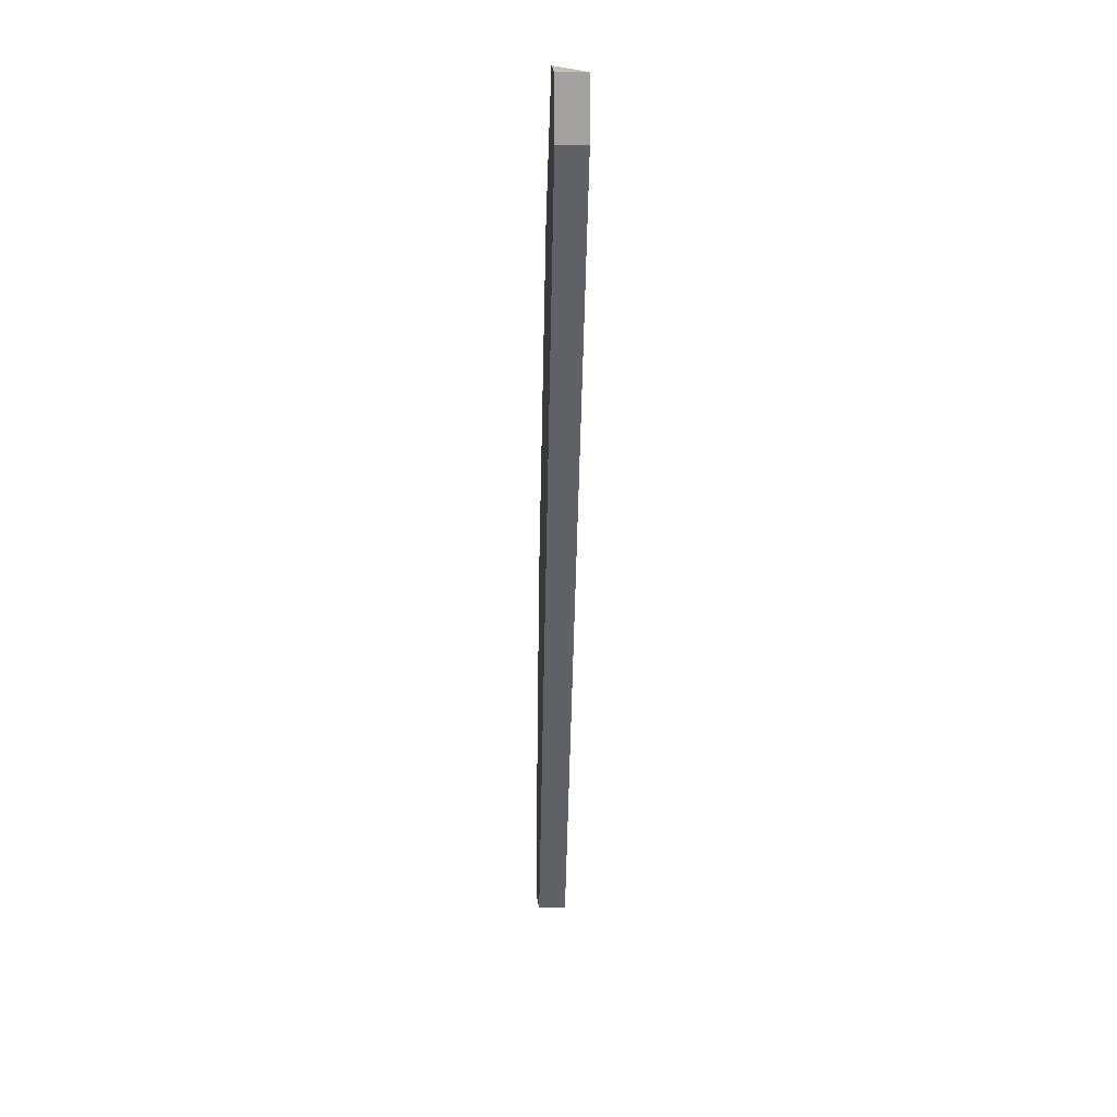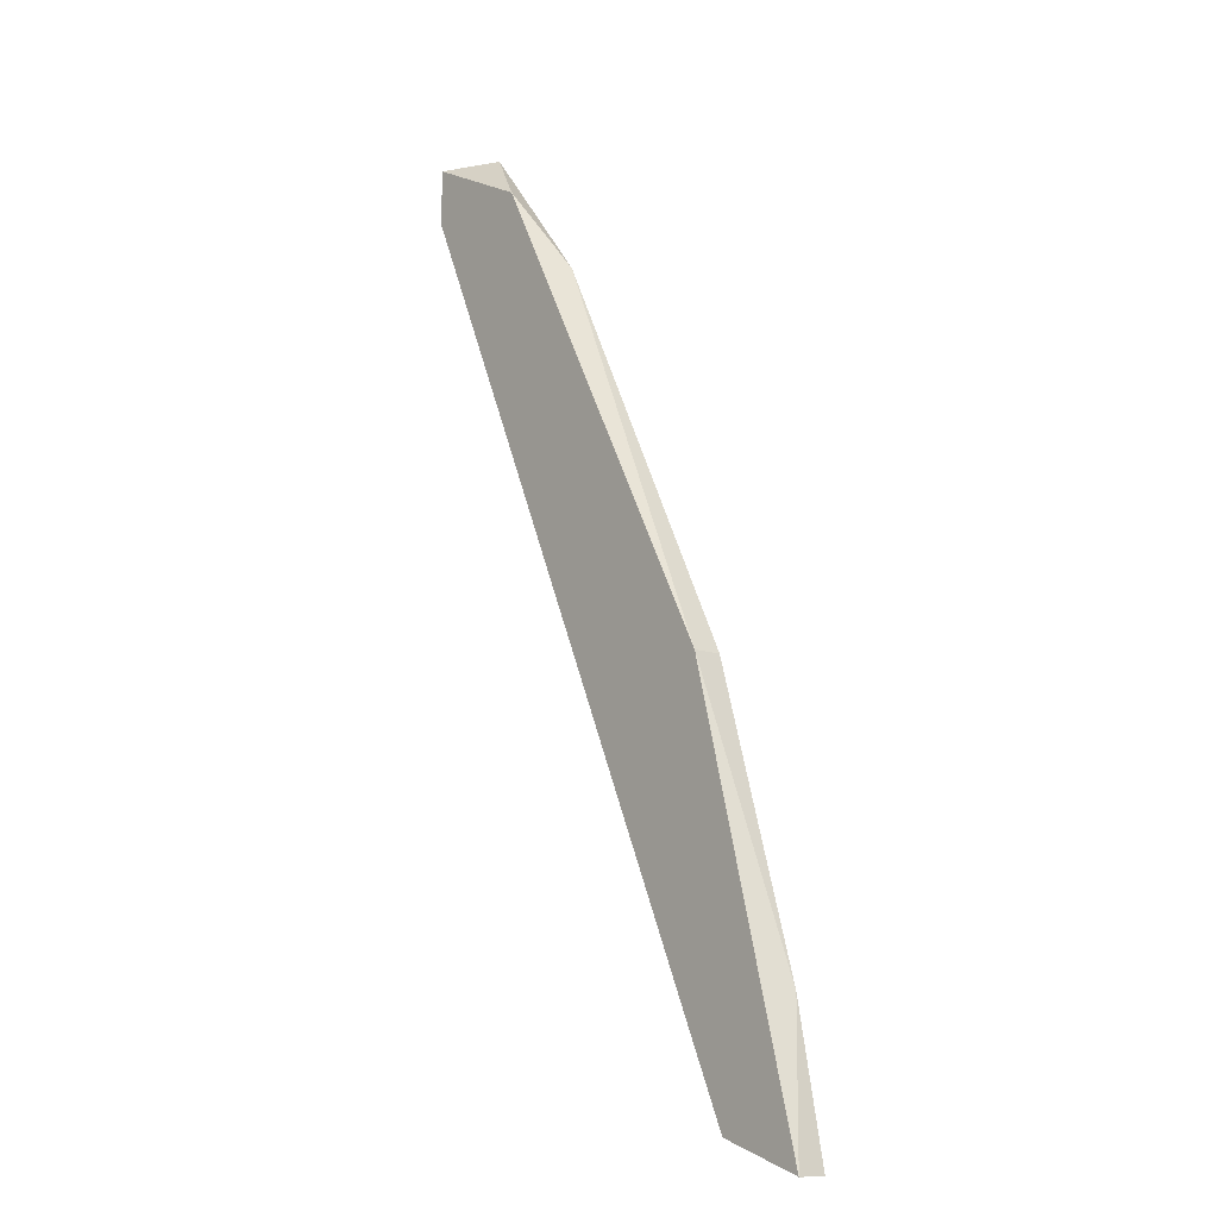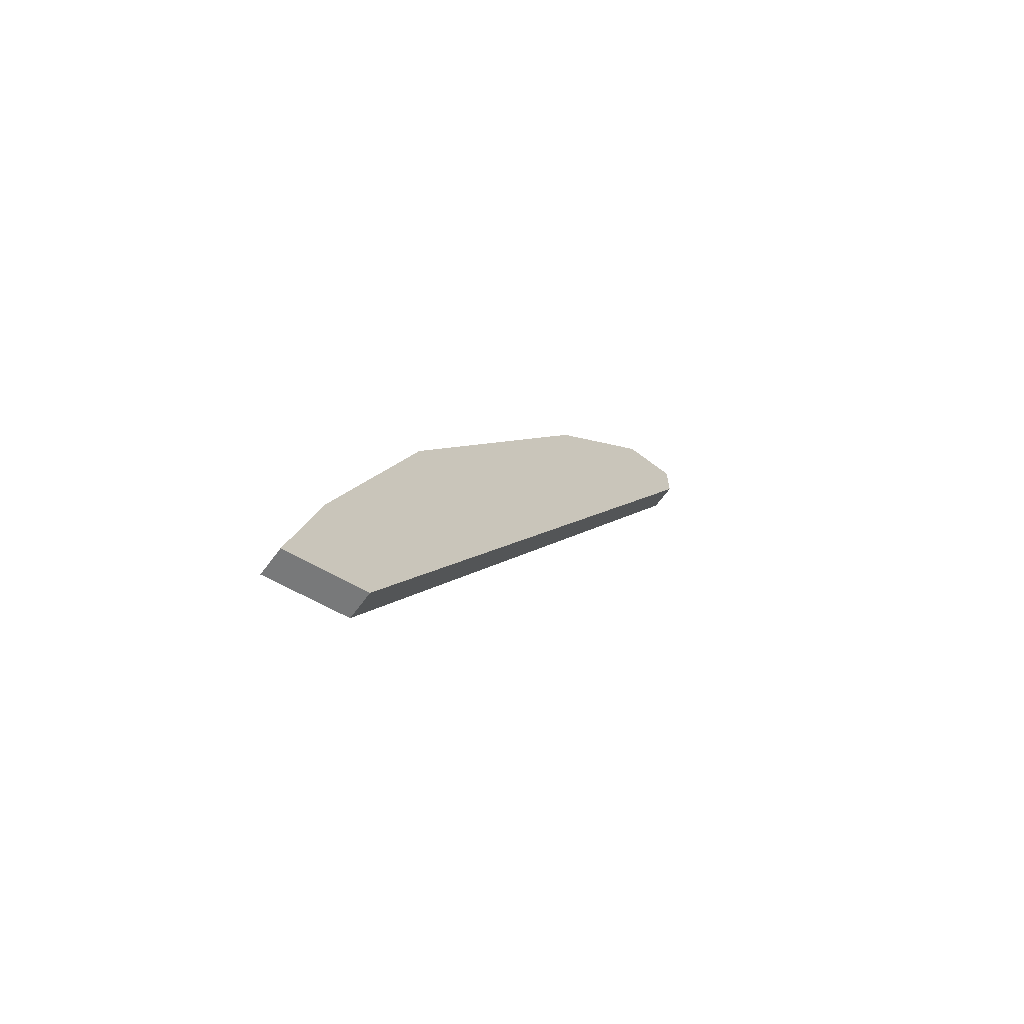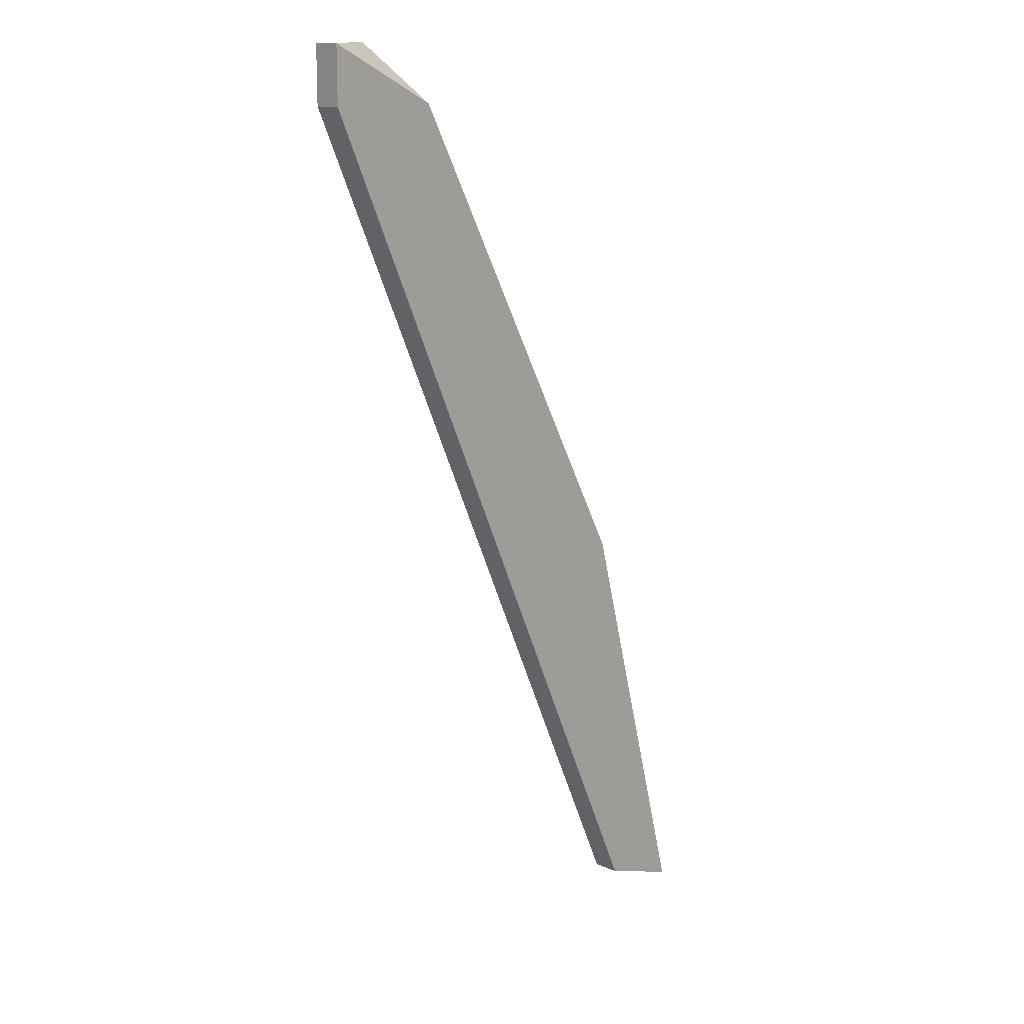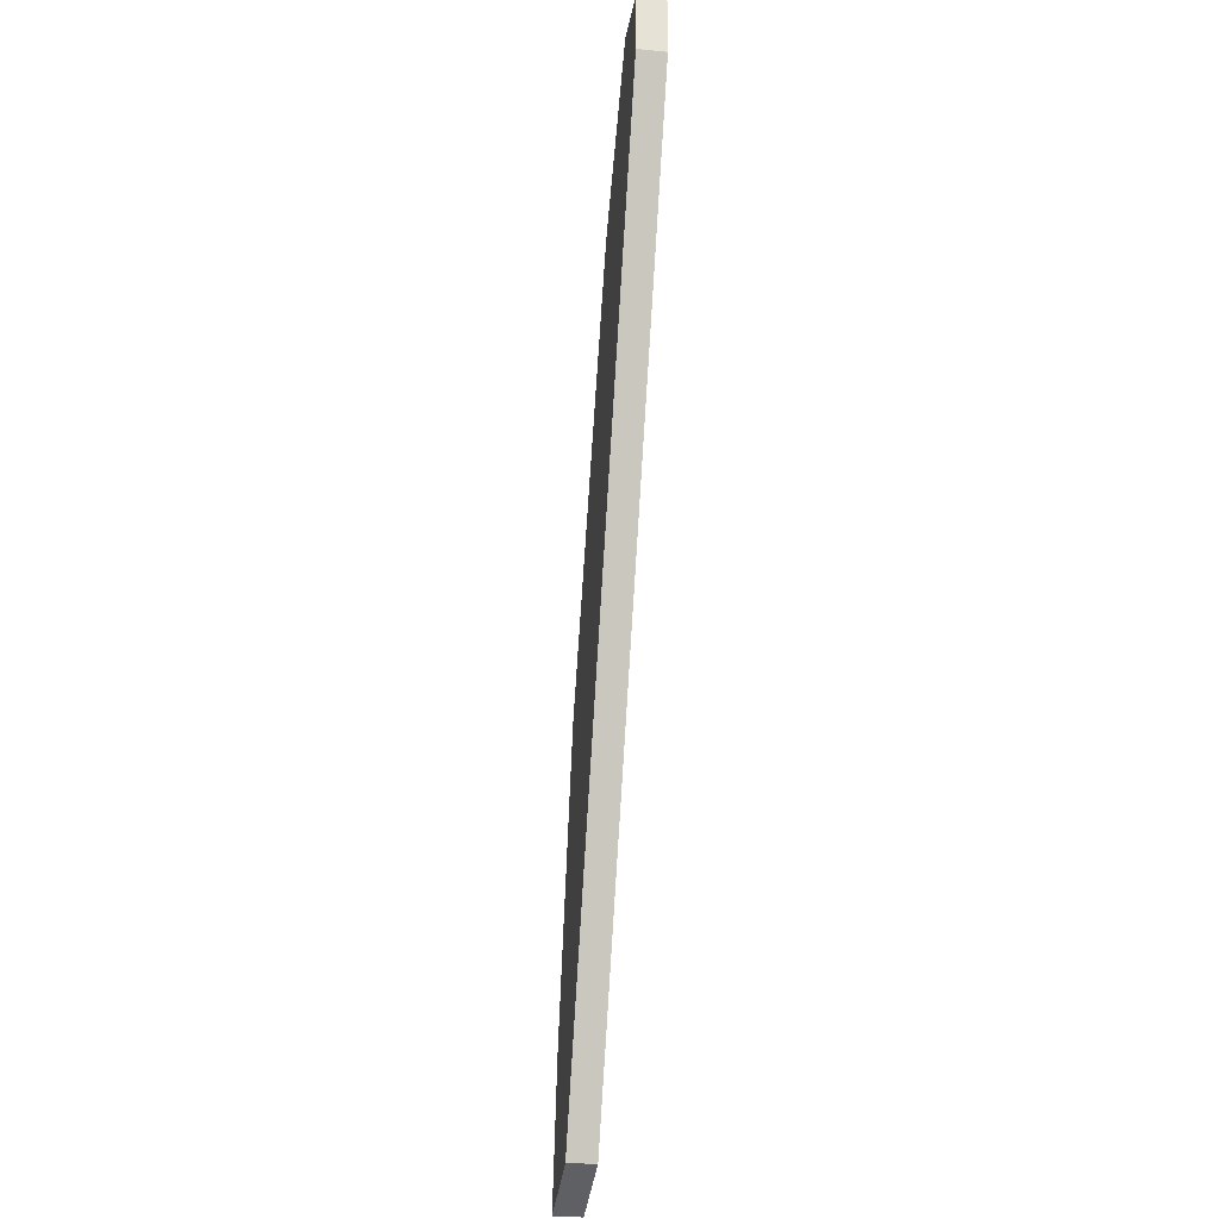
<metadata>
{"format":"obj","ext":"obj","renderer":"f3d","projection":"perspective","resolution":1024,"background":"white","views":[{"elev":18.1,"azim":87.4,"up":"+Z"},{"elev":-11.7,"azim":-130.2,"up":"+Z"},{"elev":-68.8,"azim":-36.9,"up":"+Z"},{"elev":14.1,"azim":134.4,"up":"+Z"},{"elev":-25.7,"azim":81.2,"up":"+Z"}]}
</metadata>
<code>
v -0.595 -0.5639 0.1531
v -0.4774 -0.5566 0.3662
v -0.4774 -0.5639 0.3662
v -0.5803 -0.5566 0.1237
v -0.5729 -0.5566 0.2266
v -0.5215 -0.5639 0.3294
v -0.5803 -0.5639 0.1237
v -0.5068 -0.5566 0.3515
v -0.4774 -0.5566 0.3515
v -0.6024 -0.5566 0.1163
v -0.4774 -0.5639 0.3515
v -0.5729 -0.5639 0.2266
v -0.6024 -0.5639 0.1163
v -0.4921 -0.5639 0.3662
f 8 6 14
f 2 4 5
f 1 3 6
f 3 1 7
f 2 5 8
f 5 6 8
f 2 3 9
f 4 2 9
f 7 4 9
f 1 5 10
f 5 4 10
f 4 7 10
f 3 7 11
f 9 3 11
f 7 9 11
f 5 1 12
f 6 5 12
f 1 6 12
f 7 1 13
f 1 10 13
f 10 7 13
f 3 2 14
f 6 3 14
f 2 8 14

</code>
